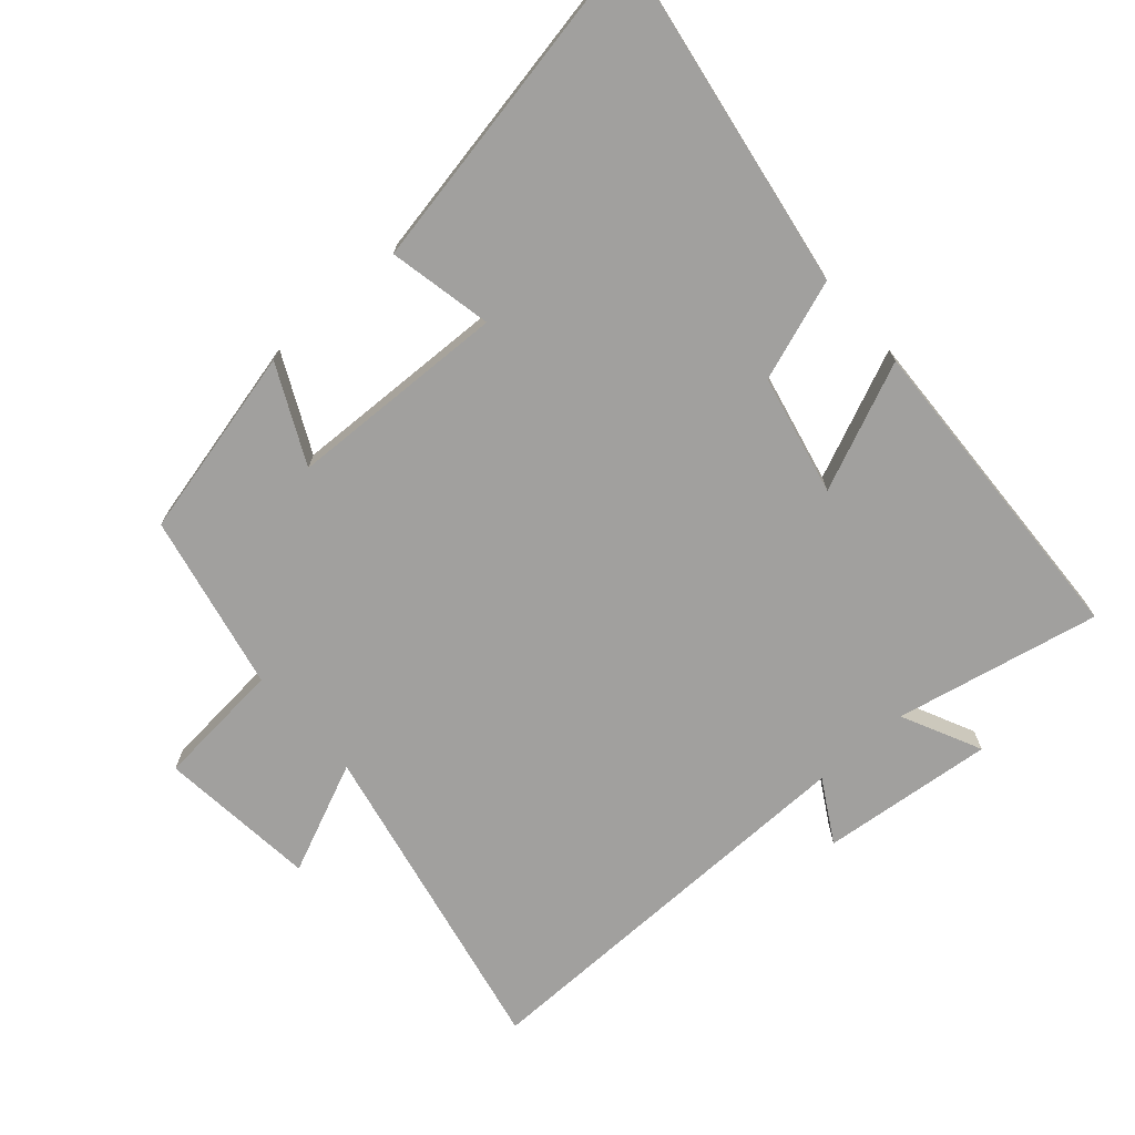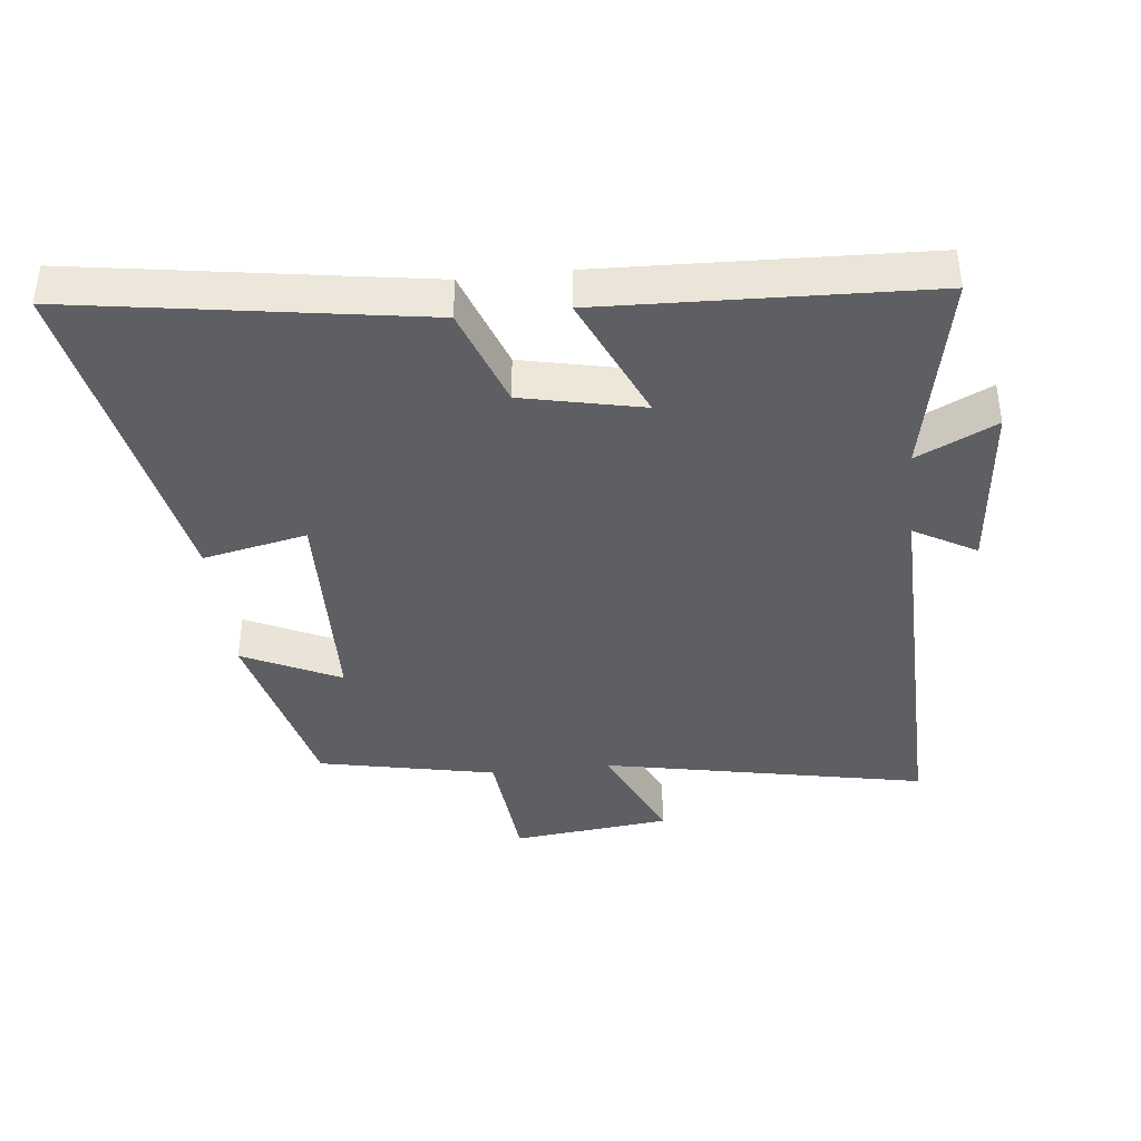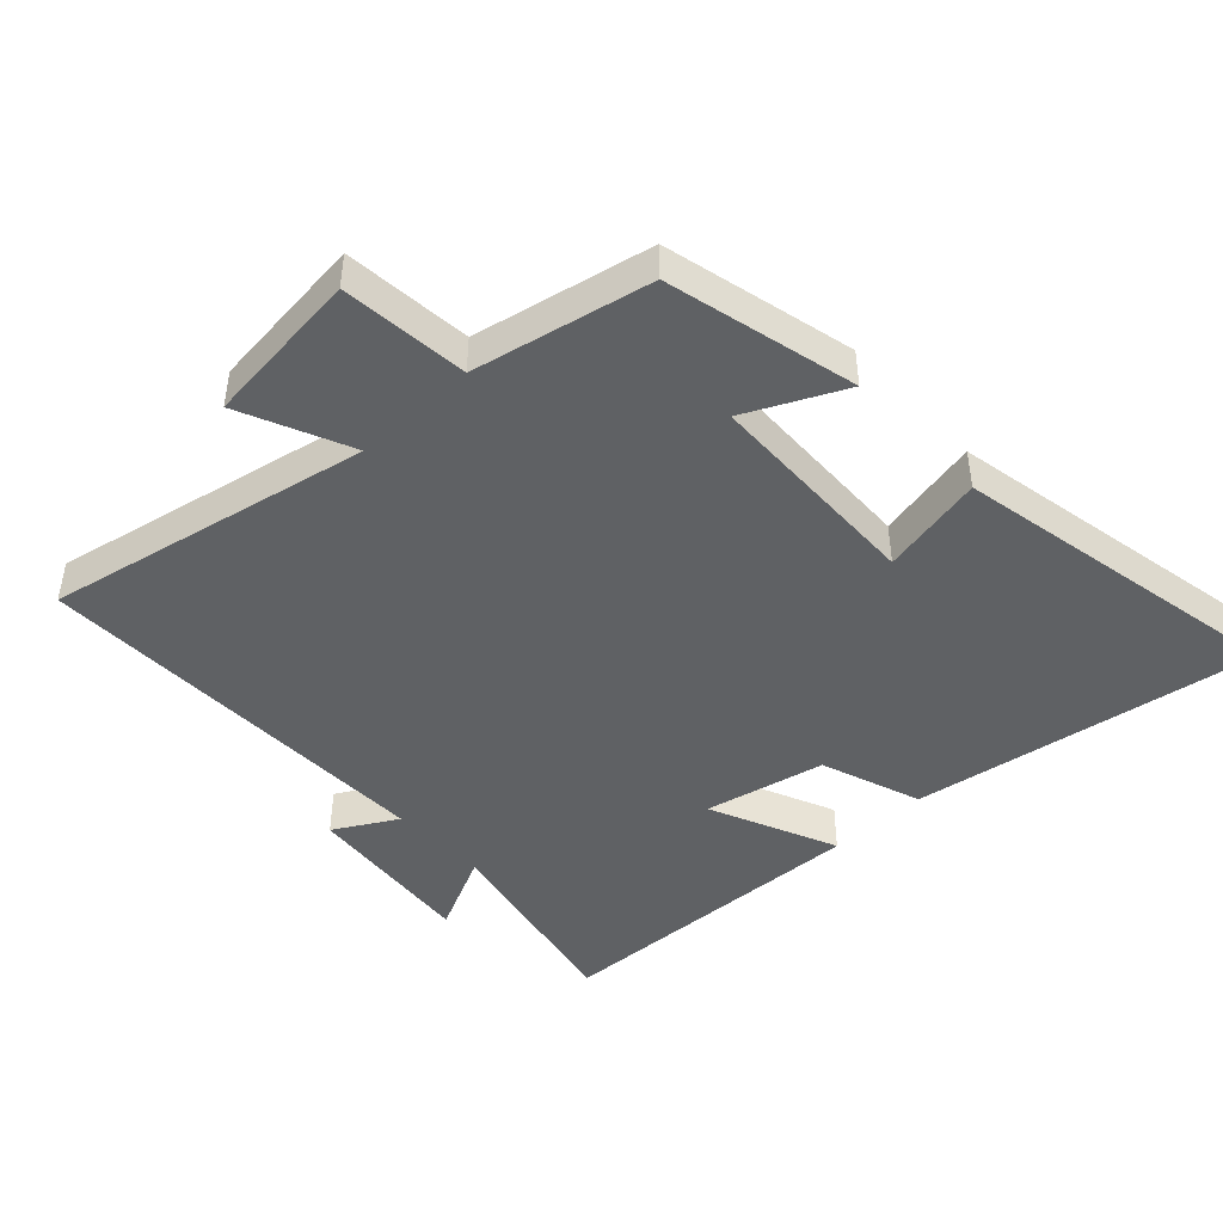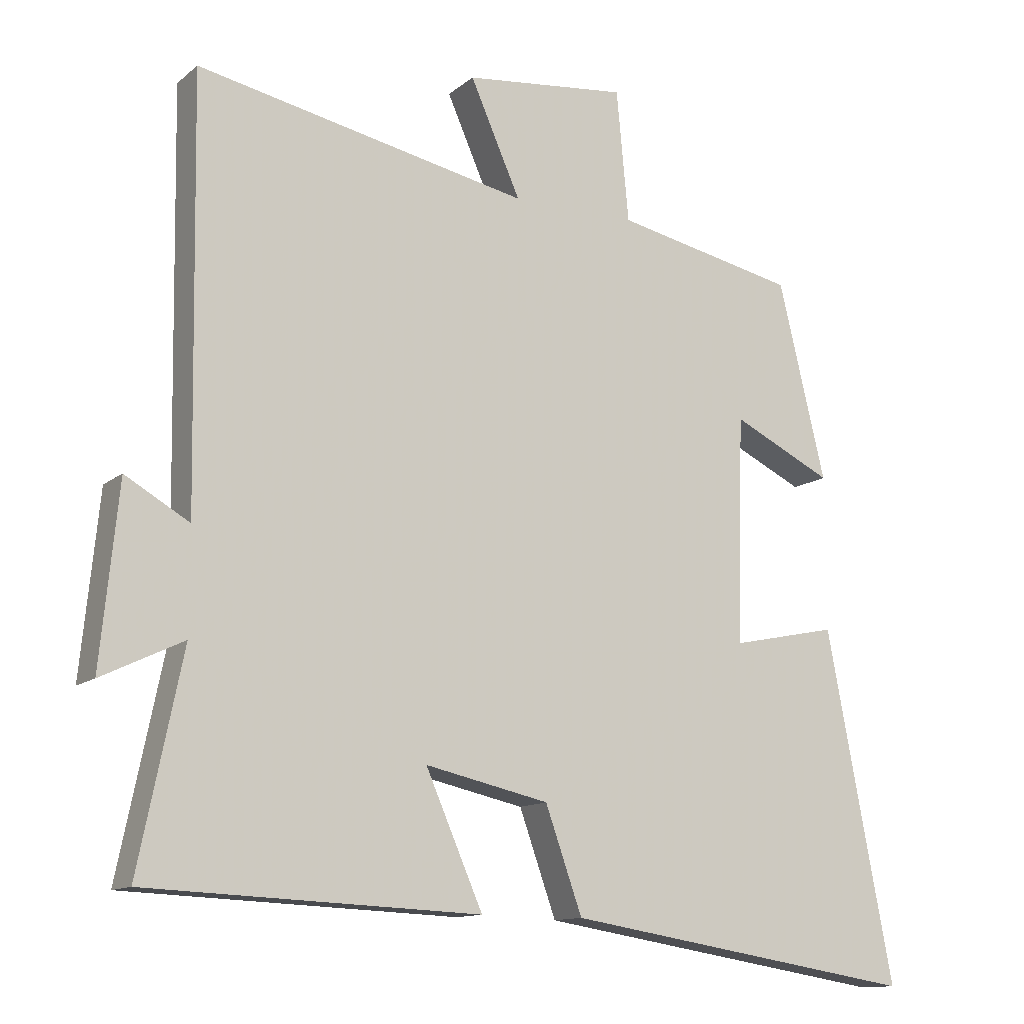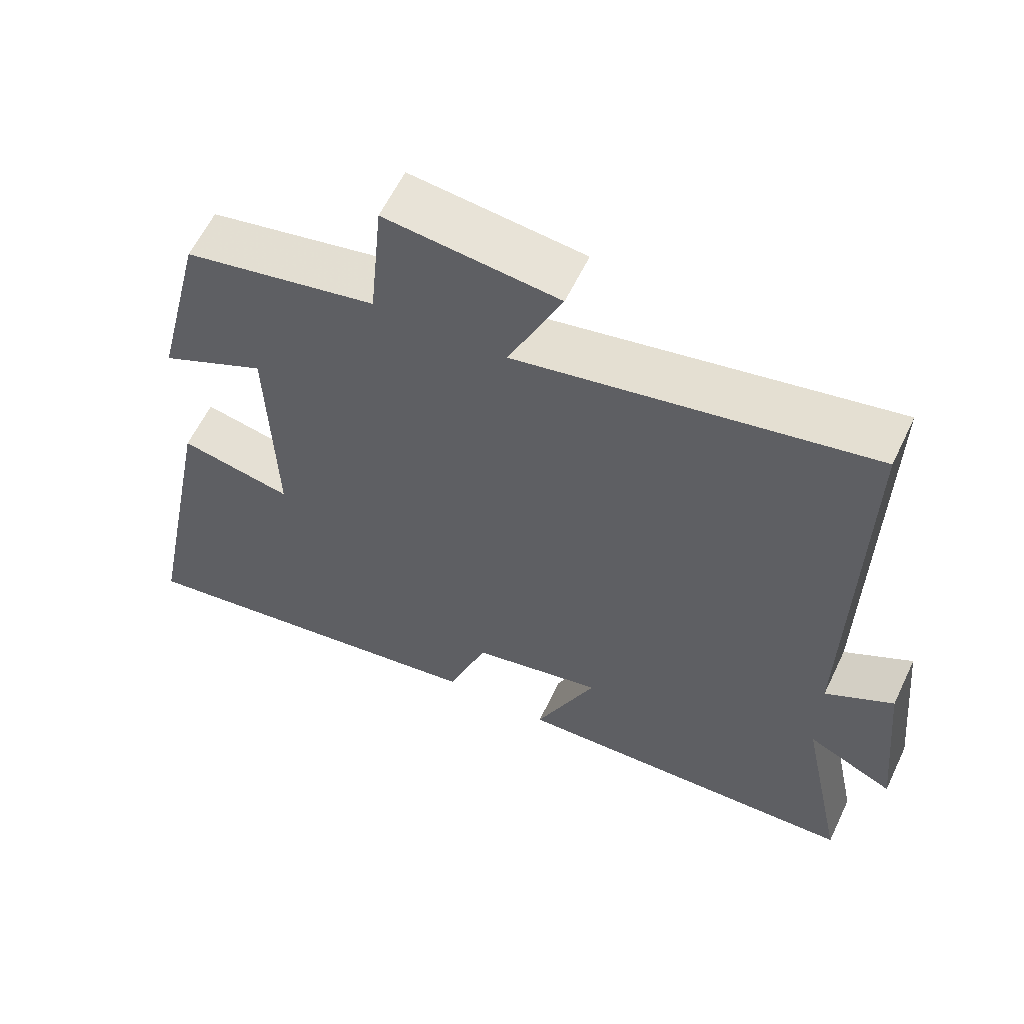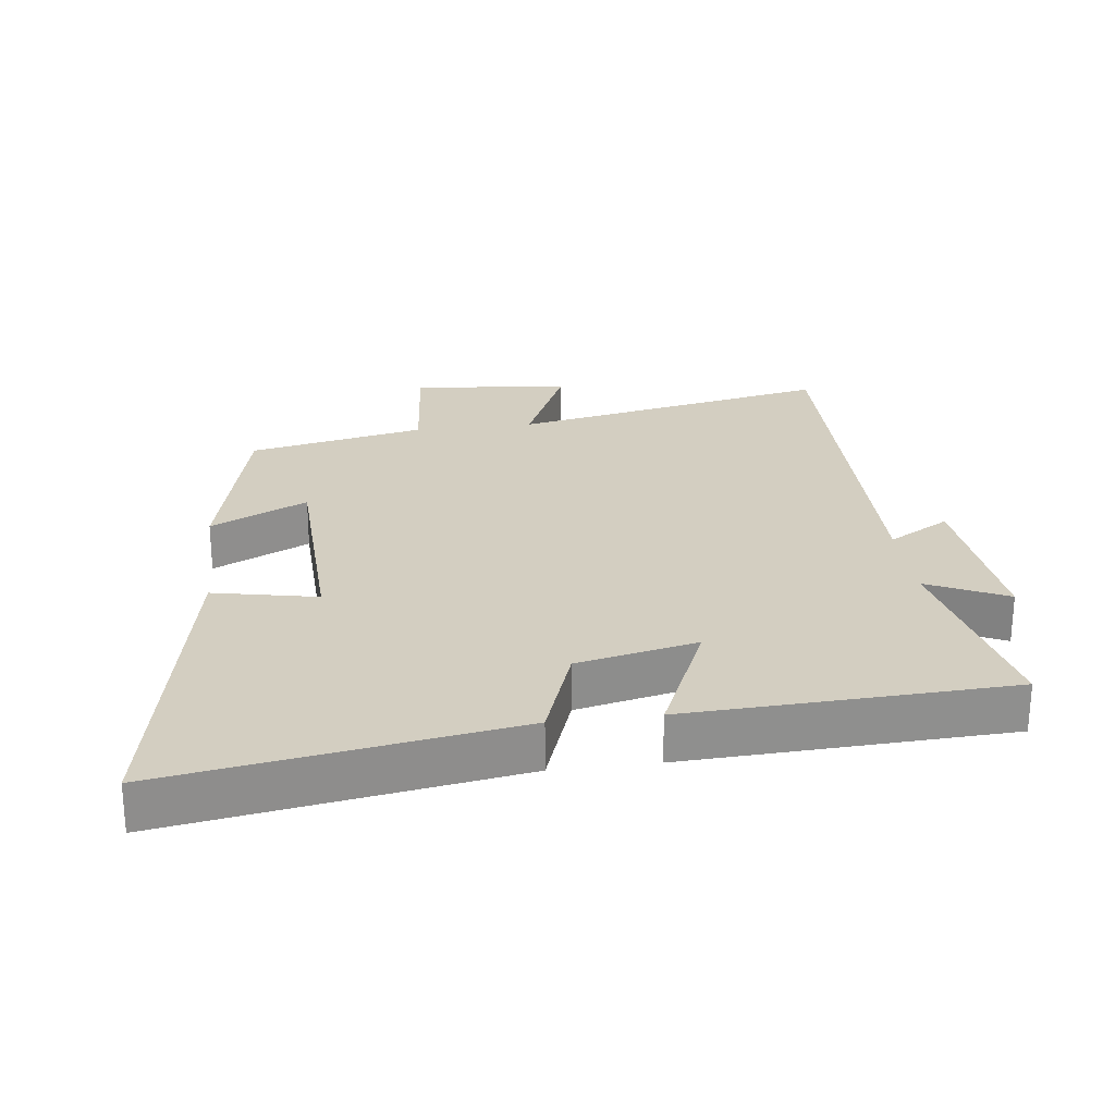
<metadata>
{"format":"obj","ext":"obj","renderer":"f3d","projection":"perspective","resolution":1024,"background":"white","views":[{"elev":-71.8,"azim":131.2,"up":"+Y"},{"elev":-39.8,"azim":-173.6,"up":"+Y"},{"elev":-45.4,"azim":43.1,"up":"+Y"},{"elev":-12.5,"azim":-29.6,"up":"+Z"},{"elev":60.4,"azim":-154.5,"up":"+Z"},{"elev":25.2,"azim":172.7,"up":"+Y"}]}
</metadata>
<code>
v -0.564 0.07 -0.48
v -0.5 0.07 -0.17
v -0.62 0.07 -0.228
v -0.594 0.07 0.034
v -0.5 0.07 -0.02
v -0.51 0.07 0.599
v -0.021 0.07 0.5
v -0.095 0.07 0.667
v 0.145 0.07 0.693
v 0.163 0.07 0.5
v 0.431 0.07 0.444
v 0.5 0.07 0.156
v 0.353 0.07 0.227
v 0.343 0.07 -0.105
v 0.5 0.07 -0.072
v 0.598 0.07 -0.583
v 0.076 0.07 -0.5
v 0.022 0.07 -0.348
v -0.16 0.07 -0.308
v -0.076 0.07 -0.5
v -0.564 0 -0.48
v -0.5 0 -0.17
v -0.62 0 -0.228
v -0.594 0 0.034
v -0.5 0 -0.02
v -0.51 0 0.599
v -0.021 0 0.5
v -0.095 0 0.667
v 0.145 0 0.693
v 0.163 0 0.5
v 0.431 0 0.444
v 0.5 0 0.156
v 0.353 0 0.227
v 0.343 0 -0.105
v 0.5 0 -0.072
v 0.598 0 -0.583
v 0.076 0 -0.5
v 0.022 0 -0.348
v -0.16 0 -0.308
v -0.076 0 -0.5
f 19 20 1 2
f 18 19 2
f 16 17 18
f 15 16 18
f 14 15 18
f 13 14 18 2
f 10 11 12 13
f 10 13 2
f 7 8 9 10
f 7 10 2 3
f 5 6 7
f 5 7 3
f 3 4 5
f 22 21 40 39
f 22 39 38
f 38 37 36
f 38 36 35
f 38 35 34
f 22 38 34 33
f 33 32 31 30
f 22 33 30
f 30 29 28 27
f 23 22 30 27
f 27 26 25
f 23 27 25
f 25 24 23
f 1 21 22 2
f 2 22 23 3
f 3 23 24 4
f 4 24 25 5
f 5 25 26 6
f 6 26 27 7
f 7 27 28 8
f 8 28 29 9
f 9 29 30 10
f 10 30 31 11
f 11 31 32 12
f 12 32 33 13
f 13 33 34 14
f 14 34 35 15
f 15 35 36 16
f 16 36 37 17
f 17 37 38 18
f 18 38 39 19
f 19 39 40 20
f 20 40 21 1

</code>
